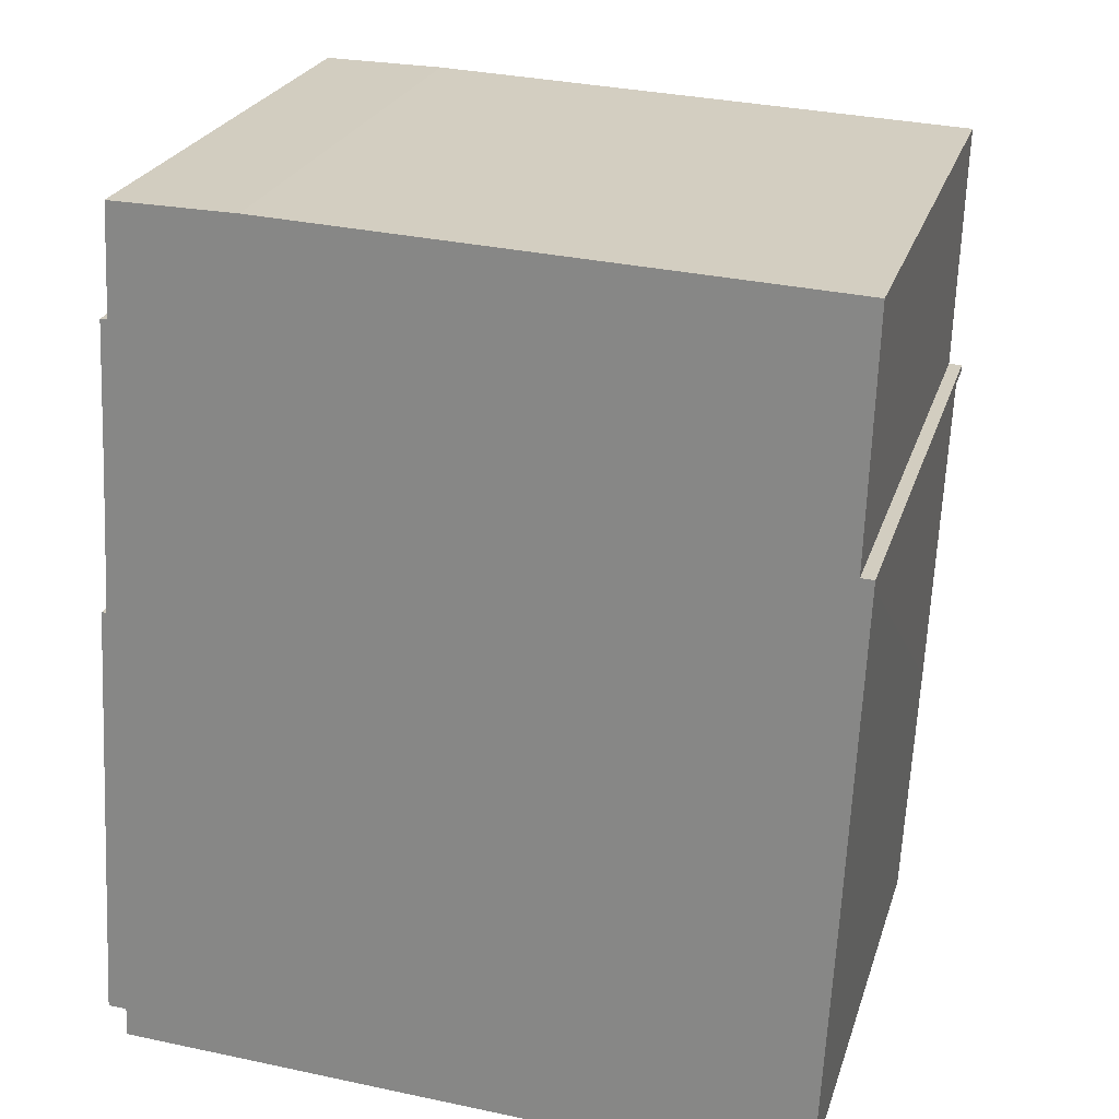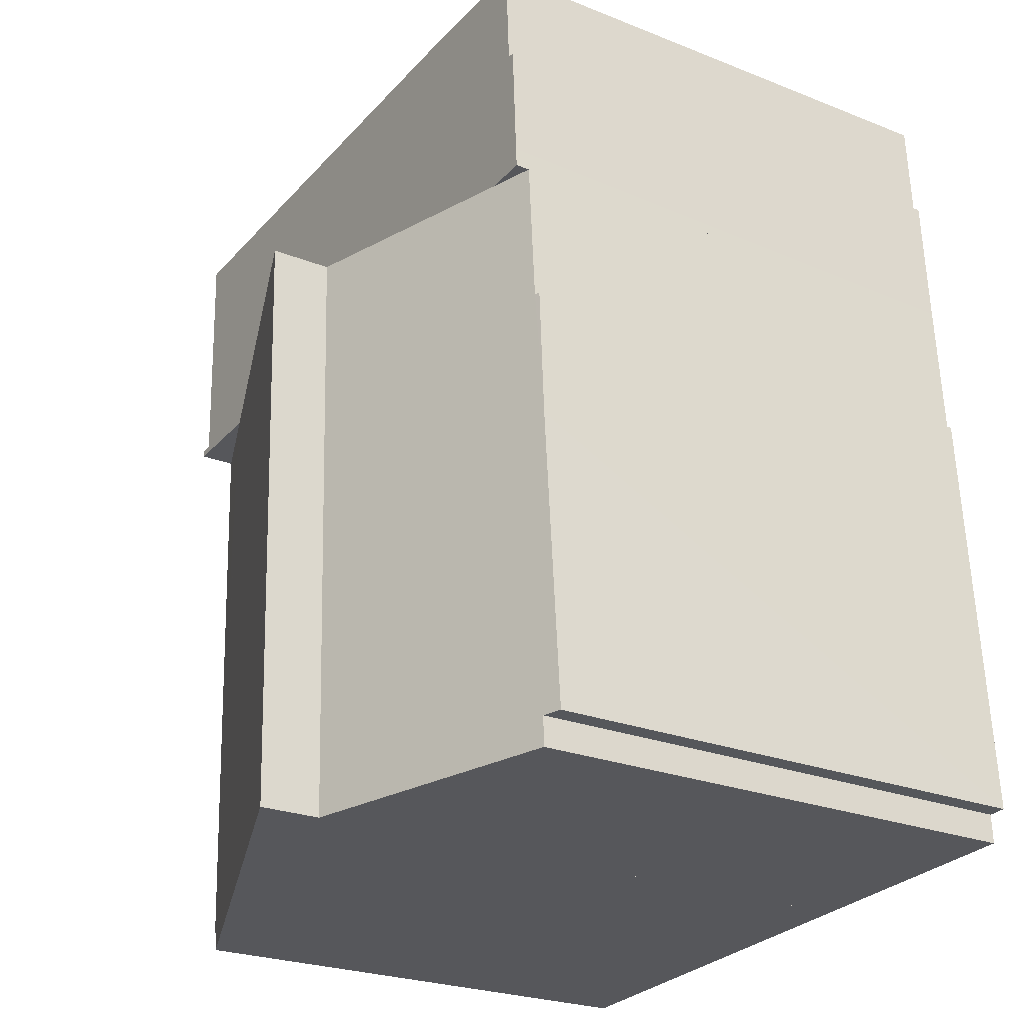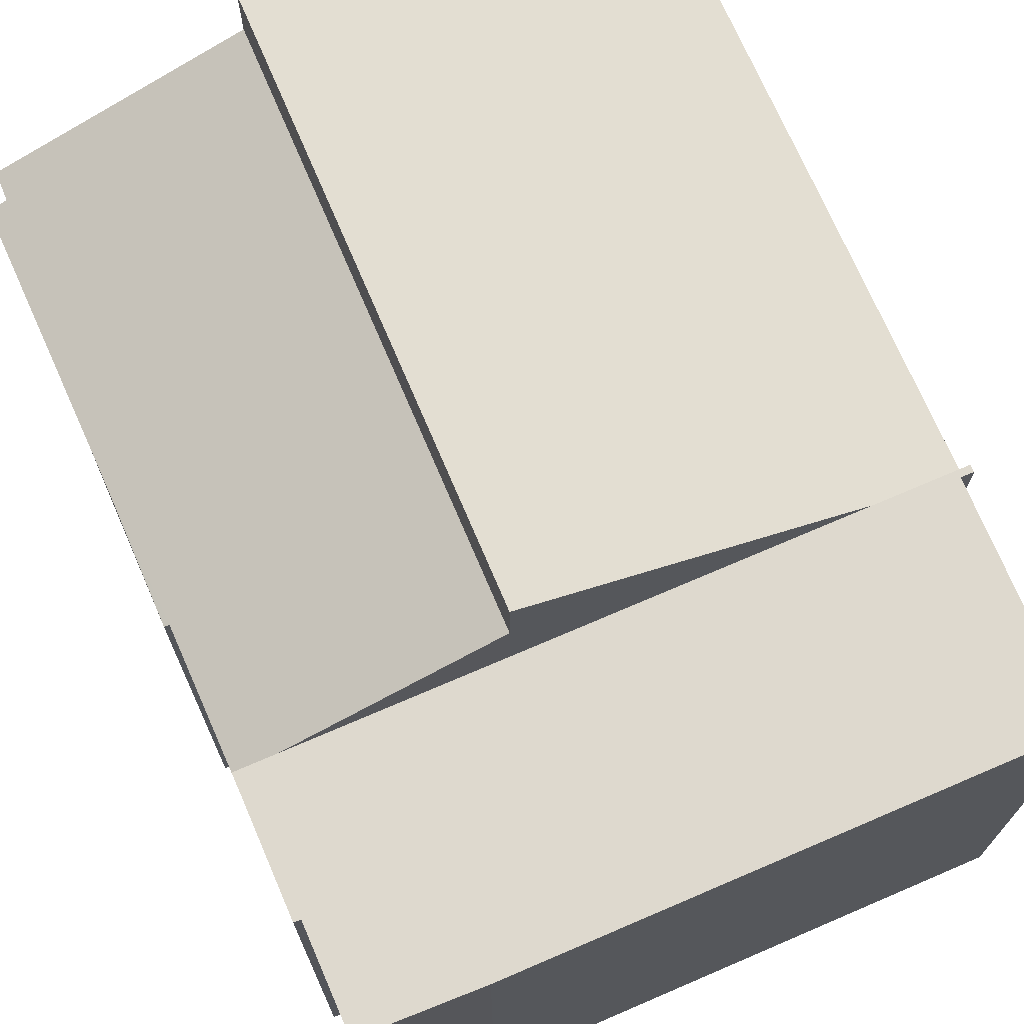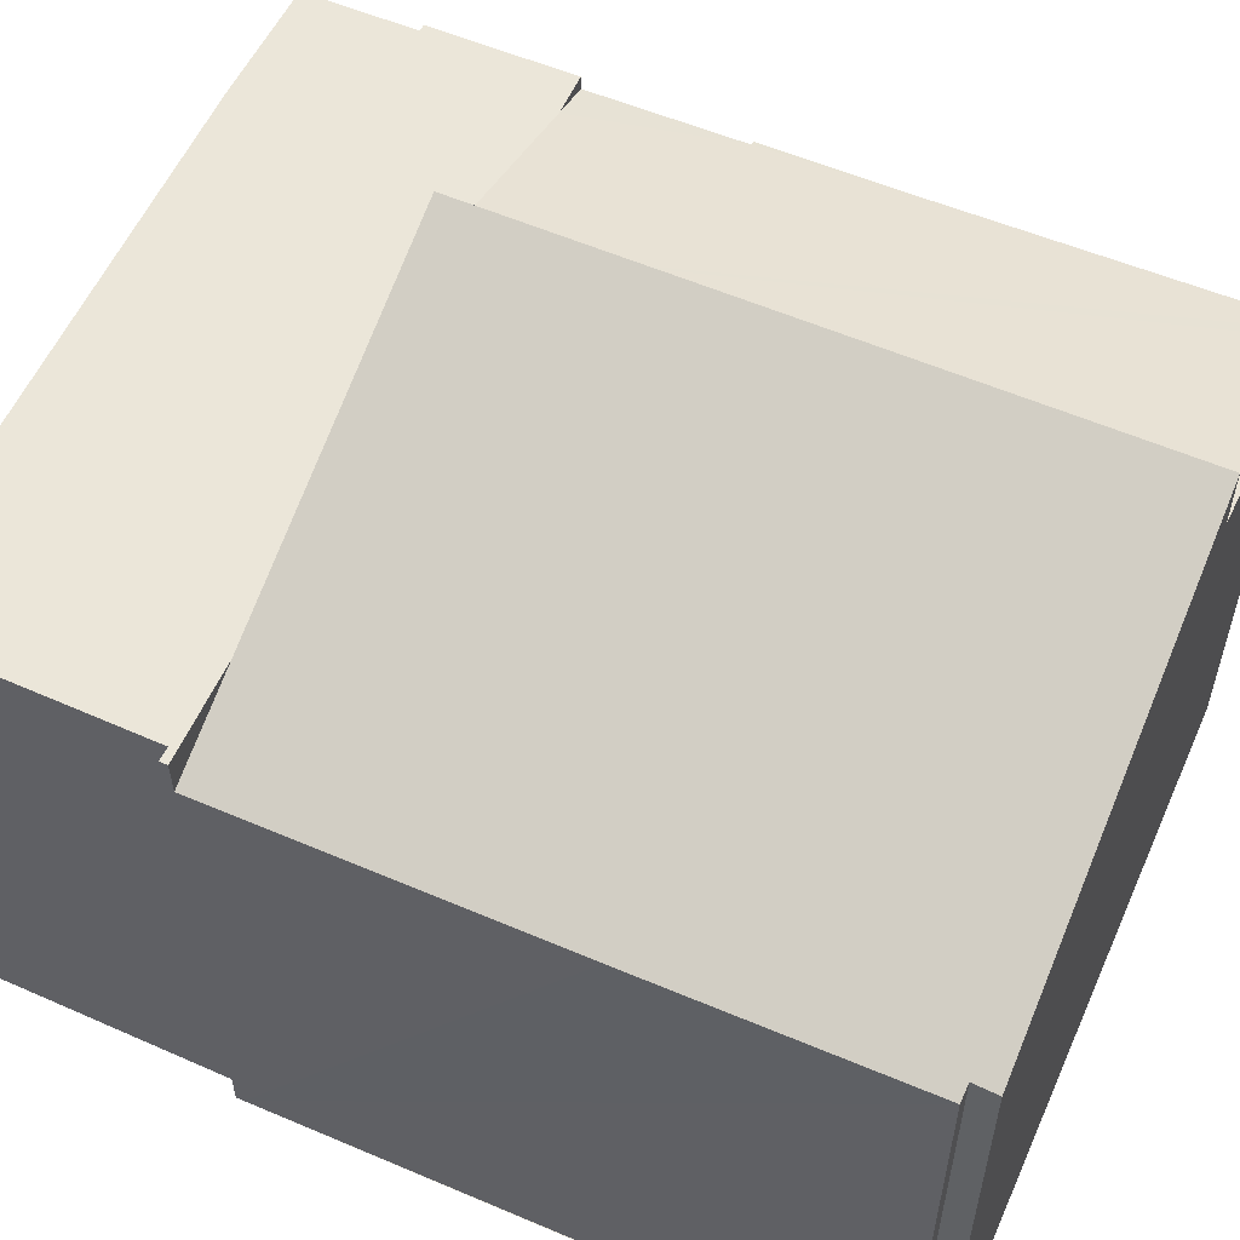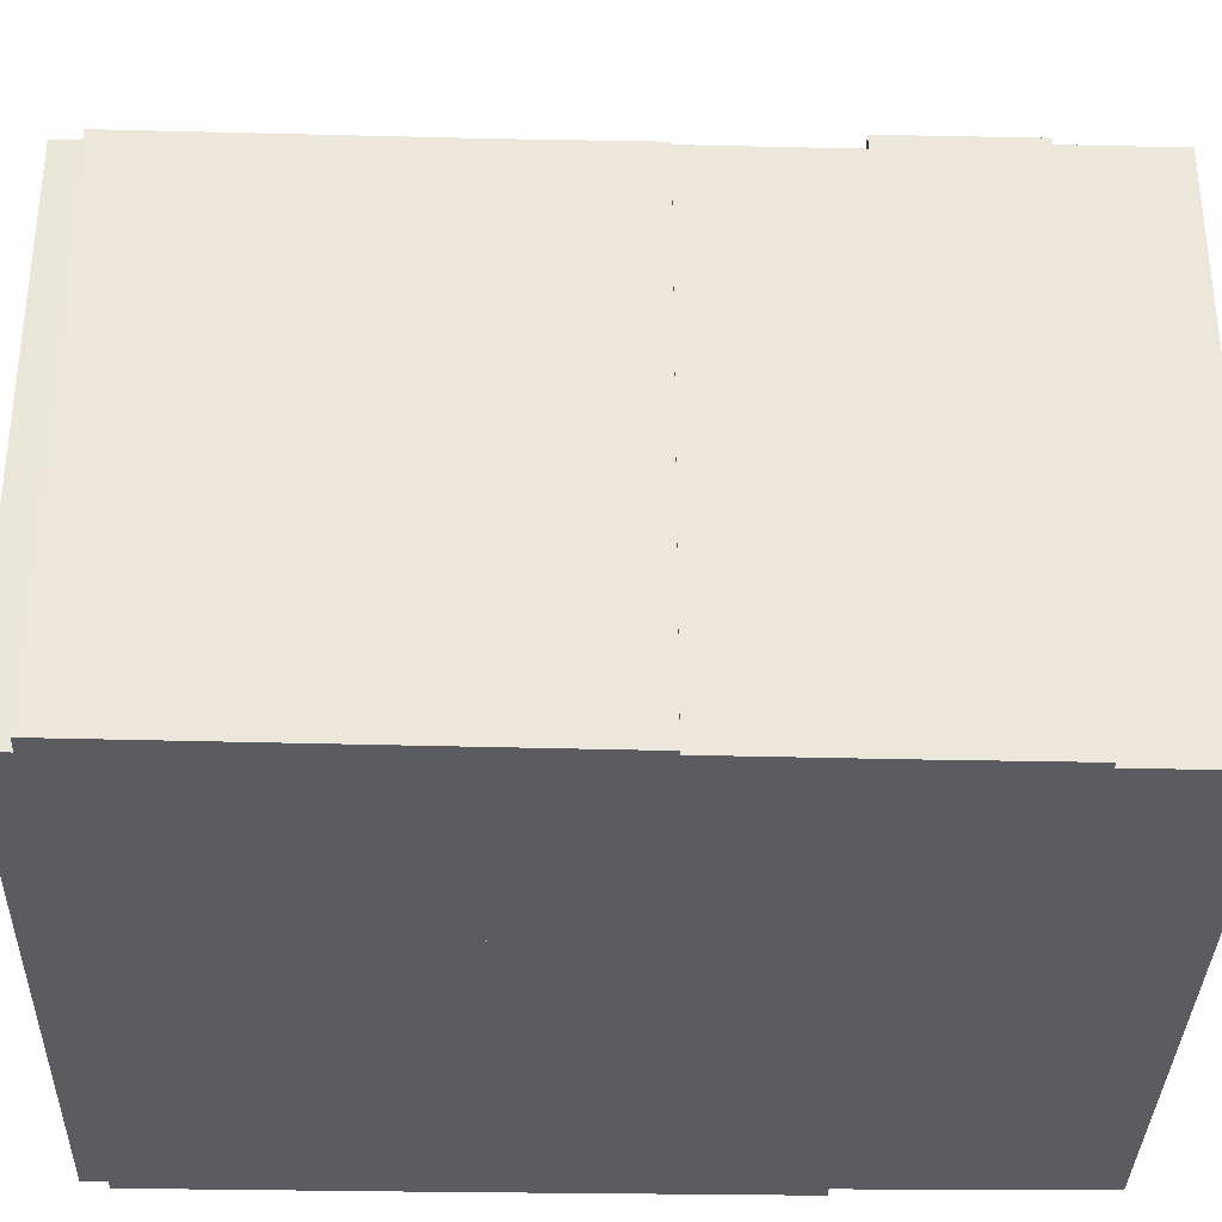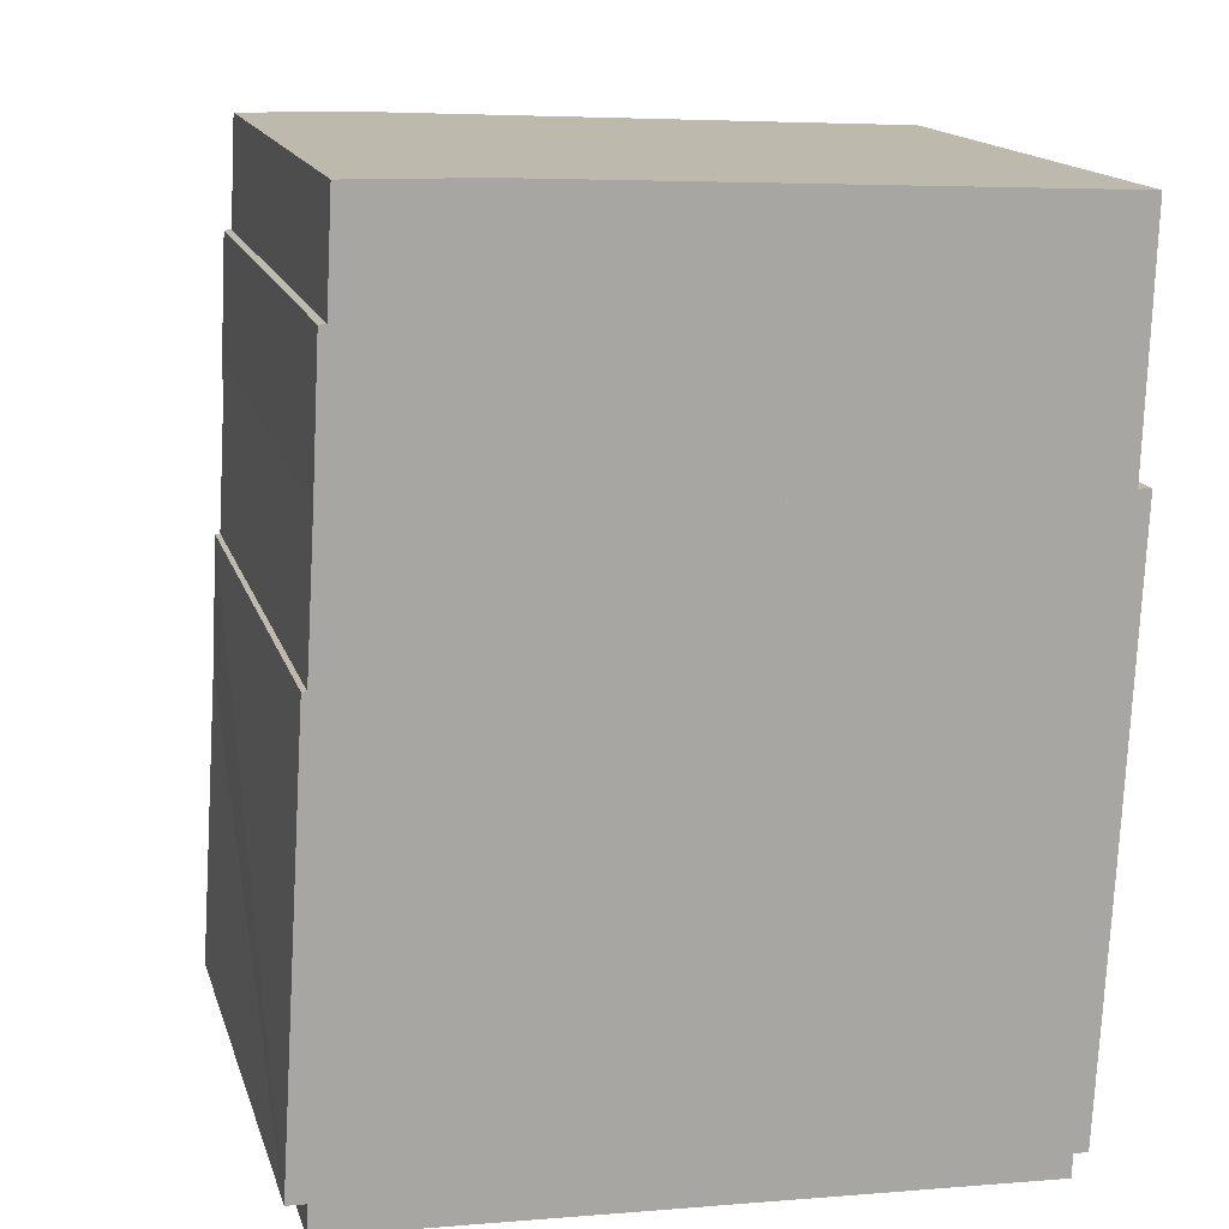
<metadata>
{"format":"obj","ext":"obj","renderer":"f3d","projection":"perspective","resolution":1024,"background":"white","views":[{"elev":24.1,"azim":15.6,"up":"+Z"},{"elev":-24.8,"azim":-122.9,"up":"+Z"},{"elev":71.4,"azim":-20.5,"up":"+Y"},{"elev":56.9,"azim":116.7,"up":"+Y"},{"elev":-34.0,"azim":-88.7,"up":"+Y"},{"elev":15.4,"azim":-14.9,"up":"+Z"}]}
</metadata>
<code>
v  0.307 9.373 -0.536
v  5.193 10.88 9.957
v  4.728 10.88 -0.762
v  0.326 9.371 -0.016
v  0 9.26 5.67e-16
v  0.349 9.301 5.291
v  0.554 9.337 7.606
v  0.465 9.306 7.605
v  1.443 9.602 10.14
v  0.708 9.351 10.18
v  0 0 0
v  0.465 -4.657e-16 7.605
v  0.349 -3.24e-16 5.291
v  0.708 -6.235e-16 10.18
v  0.554 -4.657e-16 7.606
v  0.307 3.282e-17 -0.536
v  0.326 9.797e-19 -0.016
v  5.193 -6.097e-16 9.957
v  1.443 -6.212e-16 10.14
v  4.728 4.666e-17 -0.762
v  0.729 9.602 10.53
v  0.708 9.602 10.18
v  5.193 9.602 9.957
v  11.25 9.602 9.654
v  12.9 9.602 9.571
v  0.835 9.602 12.61
v  12.68 9.602 9.706
v  0.96 9.602 12.62
v  12.82 9.602 14
v  1.059 9.602 14.5
v  3.219 9.602 14.46
v  12.91 9.602 9.702
v  12.82 -8.573e-16 14
v  12.68 -5.943e-16 9.706
v  12.91 -5.941e-16 9.702
v  12.9 -5.861e-16 9.571
v  0.835 -7.72e-16 12.61
v  0.96 -7.724e-16 12.62
v  3.219 -8.854e-16 14.46
v  1.059 -8.878e-16 14.5
v  11.25 -5.911e-16 9.654
v  0.729 -6.448e-16 10.53
v  12.88 8.956 9.047
v  12.9 8.956 9.571
v  12.64 8.961 3.789
v  12.42 8.972 -0.731
v  12.15 9.074 -0.728
v  12.15 9.068 -1.14
v  4.728 11.96 -0.762
v  5.193 11.96 9.957
v  12.42 4.476e-17 -0.731
v  12.88 -5.54e-16 9.047
v  12.64 -2.32e-16 3.789
v  12.15 4.458e-17 -0.728
v  12.15 6.98e-17 -1.14
g defaultobject
f 1 2 3
f 2 1 4
f 2 4 5
f 2 5 6
f 2 6 7
f 7 6 8
f 2 7 9
f 9 7 10
f 11 6 5
f 6 11 8
f 8 11 12
f 12 11 13
f 7 14 10
f 14 7 15
f 16 4 1
f 4 16 17
f 8 15 7
f 15 8 12
f 9 18 2
f 18 9 10
f 18 10 14
f 18 14 19
f 18 3 2
f 3 18 20
f 20 1 3
f 1 20 16
f 17 5 4
f 5 17 11
f 15 19 14
f 19 15 18
f 18 15 20
f 20 15 12
f 20 12 13
f 20 13 17
f 17 13 11
f 20 17 16
f 21 9 22
f 9 21 23
f 23 21 24
f 24 21 25
f 25 21 26
f 25 26 27
f 27 26 28
f 27 28 29
f 29 28 30
f 29 30 31
f 32 25 27
f 33 27 29
f 27 33 34
f 35 25 32
f 25 35 36
f 34 32 27
f 32 34 35
f 37 28 26
f 28 37 38
f 39 29 31
f 29 39 33
f 40 31 30
f 31 40 39
f 36 24 25
f 24 36 23
f 23 36 9
f 9 36 22
f 22 36 41
f 22 41 14
f 14 41 18
f 14 18 19
f 14 21 22
f 21 14 26
f 26 14 37
f 37 14 42
f 38 30 28
f 30 38 40
f 19 42 14
f 42 19 37
f 37 19 38
f 38 19 40
f 40 19 39
f 39 19 18
f 39 18 33
f 33 18 41
f 33 41 34
f 34 41 36
f 34 36 35
f 43 24 44
f 24 43 45
f 24 45 46
f 24 46 47
f 24 47 48
f 24 48 49
f 24 49 50
f 18 24 50
f 24 18 44
f 44 18 36
f 36 18 41
f 36 43 44
f 43 36 45
f 45 36 46
f 46 36 51
f 51 36 52
f 51 52 53
f 54 48 47
f 48 54 55
f 46 54 47
f 54 46 51
f 48 20 49
f 20 48 55
f 20 50 49
f 50 20 18
f 53 54 51
f 54 53 20
f 20 53 18
f 18 53 52
f 18 52 36
f 18 36 41
f 20 55 54

</code>
